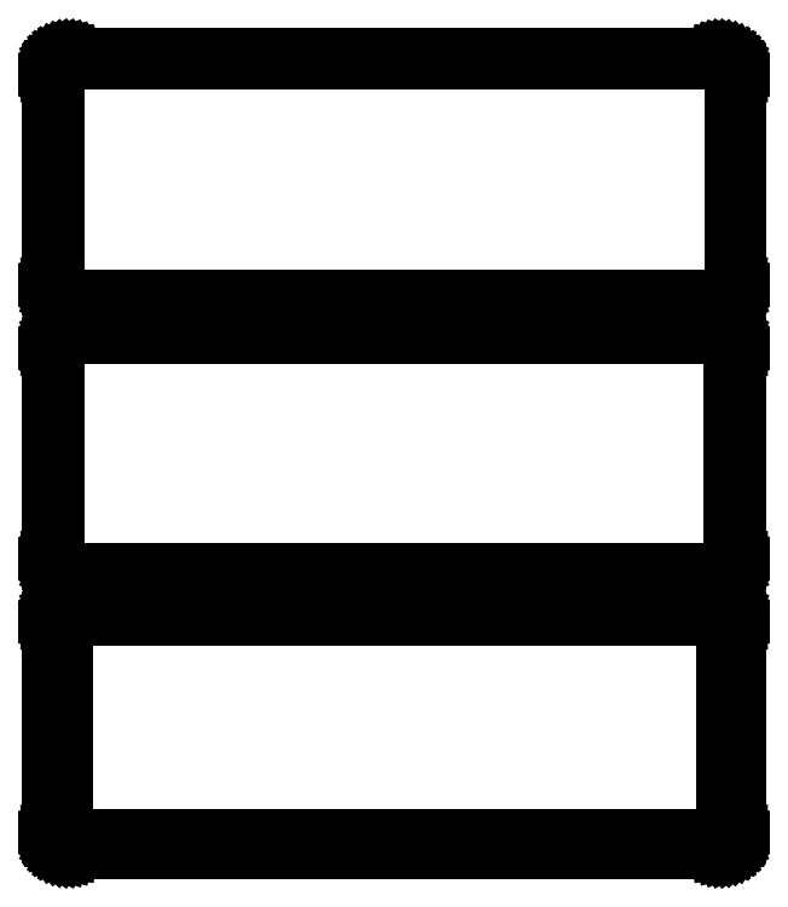
<metadata>
{"format":"dxf","ext":"dxf","renderer":"ezdxf+matplotlib","layout":"modelspace","background":"white","min_lineweight":24,"dpi":150}
</metadata>
<code>
0
SECTION
2
ENTITIES
0
LINE
8
0
10
100.9
20
382.6
11
101.5
21
382.7
0
LINE
8
0
10
101.5
20
382.7
11
102.1
21
383
0
LINE
8
0
10
102.1
20
383
11
102.7
21
383.3
0
LINE
8
0
10
102.7
20
383.3
11
103.2
21
383.6
0
LINE
8
0
10
103.2
20
383.6
11
103.6
21
384.1
0
LINE
8
0
10
103.6
20
384.1
11
104
21
384.6
0
LINE
8
0
10
104
20
384.6
11
104.4
21
385.1
0
LINE
8
0
10
104.4
20
385.1
11
104.6
21
385.7
0
LINE
8
0
10
104.6
20
385.7
11
104.8
21
386.3
0
LINE
8
0
10
104.8
20
386.3
11
105
21
386.9
0
LINE
8
0
10
105
20
386.9
11
105
21
387.5
0
LINE
8
0
10
105
20
387.5
11
105
21
452.5
0
LINE
8
0
10
105
20
452.5
11
105
21
453.1
0
LINE
8
0
10
105
20
453.1
11
104.8
21
453.7
0
LINE
8
0
10
104.8
20
453.7
11
104.6
21
454.3
0
LINE
8
0
10
104.6
20
454.3
11
104.4
21
454.9
0
LINE
8
0
10
104.4
20
454.9
11
104
21
455.4
0
LINE
8
0
10
104
20
455.4
11
103.6
21
455.9
0
LINE
8
0
10
103.6
20
455.9
11
103.2
21
456.4
0
LINE
8
0
10
103.2
20
456.4
11
102.7
21
456.7
0
LINE
8
0
10
102.7
20
456.7
11
102.1
21
457
0
LINE
8
0
10
102.1
20
457
11
101.5
21
457.3
0
LINE
8
0
10
101.5
20
457.3
11
100.9
21
457.4
0
LINE
8
0
10
100.9
20
457.4
11
100.3
21
457.5
0
LINE
8
0
10
100.3
20
457.5
11
-100.3
21
457.5
0
LINE
8
0
10
-100.3
20
457.5
11
-100.9
21
457.4
0
LINE
8
0
10
-100.9
20
457.4
11
-101.5
21
457.3
0
LINE
8
0
10
-101.5
20
457.3
11
-102.1
21
457
0
LINE
8
0
10
-102.1
20
457
11
-102.7
21
456.7
0
LINE
8
0
10
-102.7
20
456.7
11
-103.2
21
456.4
0
LINE
8
0
10
-103.2
20
456.4
11
-103.6
21
455.9
0
LINE
8
0
10
-103.6
20
455.9
11
-104
21
455.4
0
LINE
8
0
10
-104
20
455.4
11
-104.4
21
454.9
0
LINE
8
0
10
-104.4
20
454.9
11
-104.6
21
454.3
0
LINE
8
0
10
-104.6
20
454.3
11
-104.8
21
453.7
0
LINE
8
0
10
-104.8
20
453.7
11
-105
21
453.1
0
LINE
8
0
10
-105
20
453.1
11
-105
21
452.5
0
LINE
8
0
10
-105
20
452.5
11
-105
21
387.5
0
LINE
8
0
10
-105
20
387.5
11
-105
21
386.9
0
LINE
8
0
10
-105
20
386.9
11
-104.8
21
386.3
0
LINE
8
0
10
-104.8
20
386.3
11
-104.6
21
385.7
0
LINE
8
0
10
-104.6
20
385.7
11
-104.4
21
385.1
0
LINE
8
0
10
-104.4
20
385.1
11
-104
21
384.6
0
LINE
8
0
10
-104
20
384.6
11
-103.6
21
384.1
0
LINE
8
0
10
-103.6
20
384.1
11
-103.2
21
383.6
0
LINE
8
0
10
-103.2
20
383.6
11
-102.7
21
383.3
0
LINE
8
0
10
-102.7
20
383.3
11
-102.1
21
383
0
LINE
8
0
10
-102.1
20
383
11
-101.5
21
382.7
0
LINE
8
0
10
-101.5
20
382.7
11
-100.9
21
382.6
0
LINE
8
0
10
-100.9
20
382.6
11
-100.3
21
382.5
0
LINE
8
0
10
-100.3
20
382.5
11
100.3
21
382.5
0
LINE
8
0
10
100.3
20
382.5
11
100.9
21
382.6
0
LINE
8
0
10
-100
20
383
11
-100.6
21
383.1
0
LINE
8
0
10
-100.6
20
383.1
11
-101.2
21
383.2
0
LINE
8
0
10
-101.2
20
383.2
11
-101.8
21
383.5
0
LINE
8
0
10
-101.8
20
383.5
11
-102.3
21
383.7
0
LINE
8
0
10
-102.3
20
383.7
11
-102.8
21
384.1
0
LINE
8
0
10
-102.8
20
384.1
11
-103.2
21
384.5
0
LINE
8
0
10
-103.2
20
384.5
11
-103.6
21
385
0
LINE
8
0
10
-103.6
20
385
11
-103.9
21
385.5
0
LINE
8
0
10
-103.9
20
385.5
11
-104.2
21
386
0
LINE
8
0
10
-104.2
20
386
11
-104.4
21
386.6
0
LINE
8
0
10
-104.4
20
386.6
11
-104.5
21
387.2
0
LINE
8
0
10
-104.5
20
387.2
11
-104.5
21
387.8
0
LINE
8
0
10
-104.5
20
387.8
11
-104.5
21
452.2
0
LINE
8
0
10
-104.5
20
452.2
11
-104.5
21
452.8
0
LINE
8
0
10
-104.5
20
452.8
11
-104.4
21
453.4
0
LINE
8
0
10
-104.4
20
453.4
11
-104.2
21
454
0
LINE
8
0
10
-104.2
20
454
11
-103.9
21
454.5
0
LINE
8
0
10
-103.9
20
454.5
11
-103.6
21
455
0
LINE
8
0
10
-103.6
20
455
11
-103.2
21
455.5
0
LINE
8
0
10
-103.2
20
455.5
11
-102.8
21
455.9
0
LINE
8
0
10
-102.8
20
455.9
11
-102.3
21
456.3
0
LINE
8
0
10
-102.3
20
456.3
11
-101.8
21
456.5
0
LINE
8
0
10
-101.8
20
456.5
11
-101.2
21
456.8
0
LINE
8
0
10
-101.2
20
456.8
11
-100.6
21
456.9
0
LINE
8
0
10
-100.6
20
456.9
11
-100
21
457
0
LINE
8
0
10
-100
20
457
11
100
21
457
0
LINE
8
0
10
100
20
457
11
100.6
21
456.9
0
LINE
8
0
10
100.6
20
456.9
11
101.2
21
456.8
0
LINE
8
0
10
101.2
20
456.8
11
101.8
21
456.5
0
LINE
8
0
10
101.8
20
456.5
11
102.3
21
456.3
0
LINE
8
0
10
102.3
20
456.3
11
102.8
21
455.9
0
LINE
8
0
10
102.8
20
455.9
11
103.2
21
455.5
0
LINE
8
0
10
103.2
20
455.5
11
103.6
21
455
0
LINE
8
0
10
103.6
20
455
11
103.9
21
454.5
0
LINE
8
0
10
103.9
20
454.5
11
104.2
21
454
0
LINE
8
0
10
104.2
20
454
11
104.4
21
453.4
0
LINE
8
0
10
104.4
20
453.4
11
104.5
21
452.8
0
LINE
8
0
10
104.5
20
452.8
11
104.5
21
452.2
0
LINE
8
0
10
104.5
20
452.2
11
104.5
21
387.8
0
LINE
8
0
10
104.5
20
387.8
11
104.5
21
387.2
0
LINE
8
0
10
104.5
20
387.2
11
104.4
21
386.6
0
LINE
8
0
10
104.4
20
386.6
11
104.2
21
386
0
LINE
8
0
10
104.2
20
386
11
103.9
21
385.5
0
LINE
8
0
10
103.9
20
385.5
11
103.6
21
385
0
LINE
8
0
10
103.6
20
385
11
103.2
21
384.5
0
LINE
8
0
10
103.2
20
384.5
11
102.8
21
384.1
0
LINE
8
0
10
102.8
20
384.1
11
102.3
21
383.7
0
LINE
8
0
10
102.3
20
383.7
11
101.8
21
383.5
0
LINE
8
0
10
101.8
20
383.5
11
101.2
21
383.2
0
LINE
8
0
10
101.2
20
383.2
11
100.6
21
383.1
0
LINE
8
0
10
100.6
20
383.1
11
100
21
383
0
LINE
8
0
10
100
20
383
11
-100
21
383
0
LINE
8
0
10
100.9
20
298.6
11
101.5
21
298.7
0
LINE
8
0
10
101.5
20
298.7
11
102.1
21
299
0
LINE
8
0
10
102.1
20
299
11
102.7
21
299.3
0
LINE
8
0
10
102.7
20
299.3
11
103.2
21
299.6
0
LINE
8
0
10
103.2
20
299.6
11
103.6
21
300.1
0
LINE
8
0
10
103.6
20
300.1
11
104
21
300.6
0
LINE
8
0
10
104
20
300.6
11
104.4
21
301.1
0
LINE
8
0
10
104.4
20
301.1
11
104.6
21
301.7
0
LINE
8
0
10
104.6
20
301.7
11
104.8
21
302.3
0
LINE
8
0
10
104.8
20
302.3
11
105
21
302.9
0
LINE
8
0
10
105
20
302.9
11
105
21
303.5
0
LINE
8
0
10
105
20
303.5
11
105
21
368.5
0
LINE
8
0
10
105
20
368.5
11
105
21
369.1
0
LINE
8
0
10
105
20
369.1
11
104.8
21
369.7
0
LINE
8
0
10
104.8
20
369.7
11
104.6
21
370.3
0
LINE
8
0
10
104.6
20
370.3
11
104.4
21
370.9
0
LINE
8
0
10
104.4
20
370.9
11
104
21
371.4
0
LINE
8
0
10
104
20
371.4
11
103.6
21
371.9
0
LINE
8
0
10
103.6
20
371.9
11
103.2
21
372.4
0
LINE
8
0
10
103.2
20
372.4
11
102.7
21
372.7
0
LINE
8
0
10
102.7
20
372.7
11
102.1
21
373
0
LINE
8
0
10
102.1
20
373
11
101.5
21
373.3
0
LINE
8
0
10
101.5
20
373.3
11
100.9
21
373.4
0
LINE
8
0
10
100.9
20
373.4
11
100.3
21
373.5
0
LINE
8
0
10
100.3
20
373.5
11
-100.3
21
373.5
0
LINE
8
0
10
-100.3
20
373.5
11
-100.9
21
373.4
0
LINE
8
0
10
-100.9
20
373.4
11
-101.5
21
373.3
0
LINE
8
0
10
-101.5
20
373.3
11
-102.1
21
373
0
LINE
8
0
10
-102.1
20
373
11
-102.7
21
372.7
0
LINE
8
0
10
-102.7
20
372.7
11
-103.2
21
372.4
0
LINE
8
0
10
-103.2
20
372.4
11
-103.6
21
371.9
0
LINE
8
0
10
-103.6
20
371.9
11
-104
21
371.4
0
LINE
8
0
10
-104
20
371.4
11
-104.4
21
370.9
0
LINE
8
0
10
-104.4
20
370.9
11
-104.6
21
370.3
0
LINE
8
0
10
-104.6
20
370.3
11
-104.8
21
369.7
0
LINE
8
0
10
-104.8
20
369.7
11
-105
21
369.1
0
LINE
8
0
10
-105
20
369.1
11
-105
21
368.5
0
LINE
8
0
10
-105
20
368.5
11
-105
21
303.5
0
LINE
8
0
10
-105
20
303.5
11
-105
21
302.9
0
LINE
8
0
10
-105
20
302.9
11
-104.8
21
302.3
0
LINE
8
0
10
-104.8
20
302.3
11
-104.6
21
301.7
0
LINE
8
0
10
-104.6
20
301.7
11
-104.4
21
301.1
0
LINE
8
0
10
-104.4
20
301.1
11
-104
21
300.6
0
LINE
8
0
10
-104
20
300.6
11
-103.6
21
300.1
0
LINE
8
0
10
-103.6
20
300.1
11
-103.2
21
299.6
0
LINE
8
0
10
-103.2
20
299.6
11
-102.7
21
299.3
0
LINE
8
0
10
-102.7
20
299.3
11
-102.1
21
299
0
LINE
8
0
10
-102.1
20
299
11
-101.5
21
298.7
0
LINE
8
0
10
-101.5
20
298.7
11
-100.9
21
298.6
0
LINE
8
0
10
-100.9
20
298.6
11
-100.3
21
298.5
0
LINE
8
0
10
-100.3
20
298.5
11
100.3
21
298.5
0
LINE
8
0
10
100.3
20
298.5
11
100.9
21
298.6
0
LINE
8
0
10
-100
20
299.2
11
-100.6
21
299.3
0
LINE
8
0
10
-100.6
20
299.3
11
-101.2
21
299.4
0
LINE
8
0
10
-101.2
20
299.4
11
-101.7
21
299.6
0
LINE
8
0
10
-101.7
20
299.6
11
-102.2
21
299.9
0
LINE
8
0
10
-102.2
20
299.9
11
-102.7
21
300.2
0
LINE
8
0
10
-102.7
20
300.2
11
-103.1
21
300.6
0
LINE
8
0
10
-103.1
20
300.6
11
-103.5
21
301.1
0
LINE
8
0
10
-103.5
20
301.1
11
-103.8
21
301.5
0
LINE
8
0
10
-103.8
20
301.5
11
-104
21
302.1
0
LINE
8
0
10
-104
20
302.1
11
-104.2
21
302.6
0
LINE
8
0
10
-104.2
20
302.6
11
-104.3
21
303.2
0
LINE
8
0
10
-104.3
20
303.2
11
-104.3
21
303.8
0
LINE
8
0
10
-104.3
20
303.8
11
-104.3
21
368.2
0
LINE
8
0
10
-104.3
20
368.2
11
-104.3
21
368.8
0
LINE
8
0
10
-104.3
20
368.8
11
-104.2
21
369.4
0
LINE
8
0
10
-104.2
20
369.4
11
-104
21
369.9
0
LINE
8
0
10
-104
20
369.9
11
-103.8
21
370.5
0
LINE
8
0
10
-103.8
20
370.5
11
-103.5
21
370.9
0
LINE
8
0
10
-103.5
20
370.9
11
-103.1
21
371.4
0
LINE
8
0
10
-103.1
20
371.4
11
-102.7
21
371.8
0
LINE
8
0
10
-102.7
20
371.8
11
-102.2
21
372.1
0
LINE
8
0
10
-102.2
20
372.1
11
-101.7
21
372.4
0
LINE
8
0
10
-101.7
20
372.4
11
-101.2
21
372.6
0
LINE
8
0
10
-101.2
20
372.6
11
-100.6
21
372.7
0
LINE
8
0
10
-100.6
20
372.7
11
-100
21
372.8
0
LINE
8
0
10
-100
20
372.8
11
100
21
372.8
0
LINE
8
0
10
100
20
372.8
11
100.6
21
372.7
0
LINE
8
0
10
100.6
20
372.7
11
101.2
21
372.6
0
LINE
8
0
10
101.2
20
372.6
11
101.7
21
372.4
0
LINE
8
0
10
101.7
20
372.4
11
102.2
21
372.1
0
LINE
8
0
10
102.2
20
372.1
11
102.7
21
371.8
0
LINE
8
0
10
102.7
20
371.8
11
103.1
21
371.4
0
LINE
8
0
10
103.1
20
371.4
11
103.5
21
370.9
0
LINE
8
0
10
103.5
20
370.9
11
103.8
21
370.5
0
LINE
8
0
10
103.8
20
370.5
11
104
21
369.9
0
LINE
8
0
10
104
20
369.9
11
104.2
21
369.4
0
LINE
8
0
10
104.2
20
369.4
11
104.3
21
368.8
0
LINE
8
0
10
104.3
20
368.8
11
104.3
21
368.2
0
LINE
8
0
10
104.3
20
368.2
11
104.3
21
303.8
0
LINE
8
0
10
104.3
20
303.8
11
104.3
21
303.2
0
LINE
8
0
10
104.3
20
303.2
11
104.2
21
302.6
0
LINE
8
0
10
104.2
20
302.6
11
104
21
302.1
0
LINE
8
0
10
104
20
302.1
11
103.8
21
301.5
0
LINE
8
0
10
103.8
20
301.5
11
103.5
21
301.1
0
LINE
8
0
10
103.5
20
301.1
11
103.1
21
300.6
0
LINE
8
0
10
103.1
20
300.6
11
102.7
21
300.2
0
LINE
8
0
10
102.7
20
300.2
11
102.2
21
299.9
0
LINE
8
0
10
102.2
20
299.9
11
101.7
21
299.6
0
LINE
8
0
10
101.7
20
299.6
11
101.2
21
299.4
0
LINE
8
0
10
101.2
20
299.4
11
100.6
21
299.3
0
LINE
8
0
10
100.6
20
299.3
11
100
21
299.2
0
LINE
8
0
10
100
20
299.2
11
-100
21
299.2
0
LINE
8
0
10
100.9
20
214.6
11
101.5
21
214.7
0
LINE
8
0
10
101.5
20
214.7
11
102.1
21
215
0
LINE
8
0
10
102.1
20
215
11
102.7
21
215.3
0
LINE
8
0
10
102.7
20
215.3
11
103.2
21
215.6
0
LINE
8
0
10
103.2
20
215.6
11
103.6
21
216.1
0
LINE
8
0
10
103.6
20
216.1
11
104
21
216.6
0
LINE
8
0
10
104
20
216.6
11
104.4
21
217.1
0
LINE
8
0
10
104.4
20
217.1
11
104.6
21
217.7
0
LINE
8
0
10
104.6
20
217.7
11
104.8
21
218.3
0
LINE
8
0
10
104.8
20
218.3
11
105
21
218.9
0
LINE
8
0
10
105
20
218.9
11
105
21
219.5
0
LINE
8
0
10
105
20
219.5
11
105
21
284.5
0
LINE
8
0
10
105
20
284.5
11
105
21
285.1
0
LINE
8
0
10
105
20
285.1
11
104.8
21
285.7
0
LINE
8
0
10
104.8
20
285.7
11
104.6
21
286.3
0
LINE
8
0
10
104.6
20
286.3
11
104.4
21
286.9
0
LINE
8
0
10
104.4
20
286.9
11
104
21
287.4
0
LINE
8
0
10
104
20
287.4
11
103.6
21
287.9
0
LINE
8
0
10
103.6
20
287.9
11
103.2
21
288.4
0
LINE
8
0
10
103.2
20
288.4
11
102.7
21
288.7
0
LINE
8
0
10
102.7
20
288.7
11
102.1
21
289
0
LINE
8
0
10
102.1
20
289
11
101.5
21
289.3
0
LINE
8
0
10
101.5
20
289.3
11
100.9
21
289.4
0
LINE
8
0
10
100.9
20
289.4
11
100.3
21
289.5
0
LINE
8
0
10
100.3
20
289.5
11
-100.3
21
289.5
0
LINE
8
0
10
-100.3
20
289.5
11
-100.9
21
289.4
0
LINE
8
0
10
-100.9
20
289.4
11
-101.5
21
289.3
0
LINE
8
0
10
-101.5
20
289.3
11
-102.1
21
289
0
LINE
8
0
10
-102.1
20
289
11
-102.7
21
288.7
0
LINE
8
0
10
-102.7
20
288.7
11
-103.2
21
288.4
0
LINE
8
0
10
-103.2
20
288.4
11
-103.6
21
287.9
0
LINE
8
0
10
-103.6
20
287.9
11
-104
21
287.4
0
LINE
8
0
10
-104
20
287.4
11
-104.4
21
286.9
0
LINE
8
0
10
-104.4
20
286.9
11
-104.6
21
286.3
0
LINE
8
0
10
-104.6
20
286.3
11
-104.8
21
285.7
0
LINE
8
0
10
-104.8
20
285.7
11
-105
21
285.1
0
LINE
8
0
10
-105
20
285.1
11
-105
21
284.5
0
LINE
8
0
10
-105
20
284.5
11
-105
21
219.5
0
LINE
8
0
10
-105
20
219.5
11
-105
21
218.9
0
LINE
8
0
10
-105
20
218.9
11
-104.8
21
218.3
0
LINE
8
0
10
-104.8
20
218.3
11
-104.6
21
217.7
0
LINE
8
0
10
-104.6
20
217.7
11
-104.4
21
217.1
0
LINE
8
0
10
-104.4
20
217.1
11
-104
21
216.6
0
LINE
8
0
10
-104
20
216.6
11
-103.6
21
216.1
0
LINE
8
0
10
-103.6
20
216.1
11
-103.2
21
215.6
0
LINE
8
0
10
-103.2
20
215.6
11
-102.7
21
215.3
0
LINE
8
0
10
-102.7
20
215.3
11
-102.1
21
215
0
LINE
8
0
10
-102.1
20
215
11
-101.5
21
214.7
0
LINE
8
0
10
-101.5
20
214.7
11
-100.9
21
214.6
0
LINE
8
0
10
-100.9
20
214.6
11
-100.3
21
214.5
0
LINE
8
0
10
-100.3
20
214.5
11
100.3
21
214.5
0
LINE
8
0
10
100.3
20
214.5
11
100.9
21
214.6
0
LINE
8
0
10
-99.88
20
217.6
11
-100.1
21
217.7
0
LINE
8
0
10
-100.1
20
217.7
11
-100.4
21
217.7
0
LINE
8
0
10
-100.4
20
217.7
11
-100.6
21
217.8
0
LINE
8
0
10
-100.6
20
217.8
11
-100.9
21
218
0
LINE
8
0
10
-100.9
20
218
11
-101.1
21
218.1
0
LINE
8
0
10
-101.1
20
218.1
11
-101.3
21
218.3
0
LINE
8
0
10
-101.3
20
218.3
11
-101.5
21
218.5
0
LINE
8
0
10
-101.5
20
218.5
11
-101.6
21
218.7
0
LINE
8
0
10
-101.6
20
218.7
11
-101.7
21
219
0
LINE
8
0
10
-101.7
20
219
11
-101.8
21
219.2
0
LINE
8
0
10
-101.8
20
219.2
11
-101.8
21
219.5
0
LINE
8
0
10
-101.8
20
219.5
11
-101.9
21
219.8
0
LINE
8
0
10
-101.9
20
219.8
11
-101.9
21
284.2
0
LINE
8
0
10
-101.9
20
284.2
11
-101.8
21
284.5
0
LINE
8
0
10
-101.8
20
284.5
11
-101.8
21
284.8
0
LINE
8
0
10
-101.8
20
284.8
11
-101.7
21
285
0
LINE
8
0
10
-101.7
20
285
11
-101.6
21
285.3
0
LINE
8
0
10
-101.6
20
285.3
11
-101.5
21
285.5
0
LINE
8
0
10
-101.5
20
285.5
11
-101.3
21
285.7
0
LINE
8
0
10
-101.3
20
285.7
11
-101.1
21
285.9
0
LINE
8
0
10
-101.1
20
285.9
11
-100.9
21
286
0
LINE
8
0
10
-100.9
20
286
11
-100.6
21
286.2
0
LINE
8
0
10
-100.6
20
286.2
11
-100.4
21
286.3
0
LINE
8
0
10
-100.4
20
286.3
11
-100.1
21
286.3
0
LINE
8
0
10
-100.1
20
286.3
11
-99.88
21
286.4
0
LINE
8
0
10
-99.88
20
286.4
11
99.88
21
286.4
0
LINE
8
0
10
99.88
20
286.4
11
100.1
21
286.3
0
LINE
8
0
10
100.1
20
286.3
11
100.4
21
286.3
0
LINE
8
0
10
100.4
20
286.3
11
100.6
21
286.2
0
LINE
8
0
10
100.6
20
286.2
11
100.9
21
286
0
LINE
8
0
10
100.9
20
286
11
101.1
21
285.9
0
LINE
8
0
10
101.1
20
285.9
11
101.3
21
285.7
0
LINE
8
0
10
101.3
20
285.7
11
101.5
21
285.5
0
LINE
8
0
10
101.5
20
285.5
11
101.6
21
285.3
0
LINE
8
0
10
101.6
20
285.3
11
101.7
21
285
0
LINE
8
0
10
101.7
20
285
11
101.8
21
284.8
0
LINE
8
0
10
101.8
20
284.8
11
101.8
21
284.5
0
LINE
8
0
10
101.8
20
284.5
11
101.9
21
284.2
0
LINE
8
0
10
101.9
20
284.2
11
101.9
21
219.8
0
LINE
8
0
10
101.9
20
219.8
11
101.8
21
219.5
0
LINE
8
0
10
101.8
20
219.5
11
101.8
21
219.2
0
LINE
8
0
10
101.8
20
219.2
11
101.7
21
219
0
LINE
8
0
10
101.7
20
219
11
101.6
21
218.7
0
LINE
8
0
10
101.6
20
218.7
11
101.5
21
218.5
0
LINE
8
0
10
101.5
20
218.5
11
101.3
21
218.3
0
LINE
8
0
10
101.3
20
218.3
11
101.1
21
218.1
0
LINE
8
0
10
101.1
20
218.1
11
100.9
21
218
0
LINE
8
0
10
100.9
20
218
11
100.6
21
217.8
0
LINE
8
0
10
100.6
20
217.8
11
100.4
21
217.7
0
LINE
8
0
10
100.4
20
217.7
11
100.1
21
217.7
0
LINE
8
0
10
100.1
20
217.7
11
99.88
21
217.6
0
LINE
8
0
10
99.88
20
217.6
11
-99.88
21
217.6
0
ENDSEC
0
EOF

</code>
